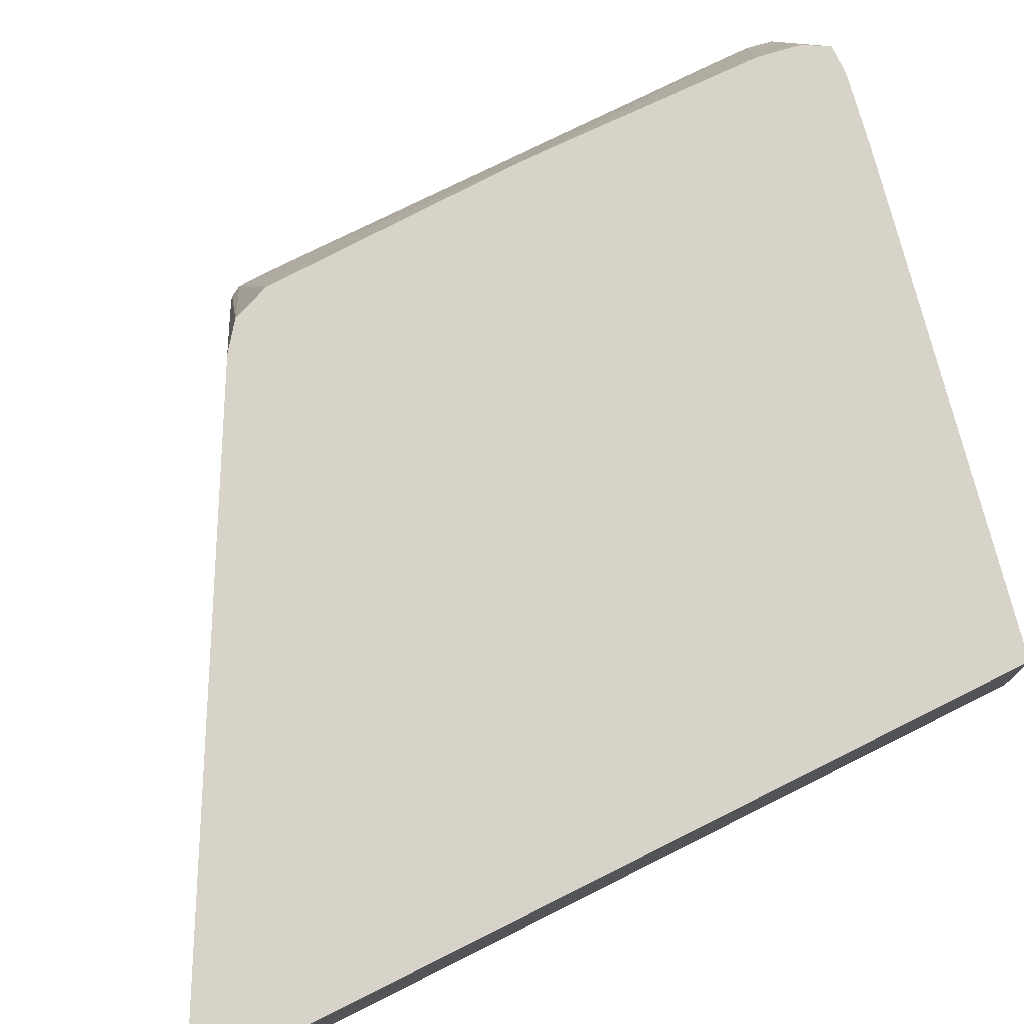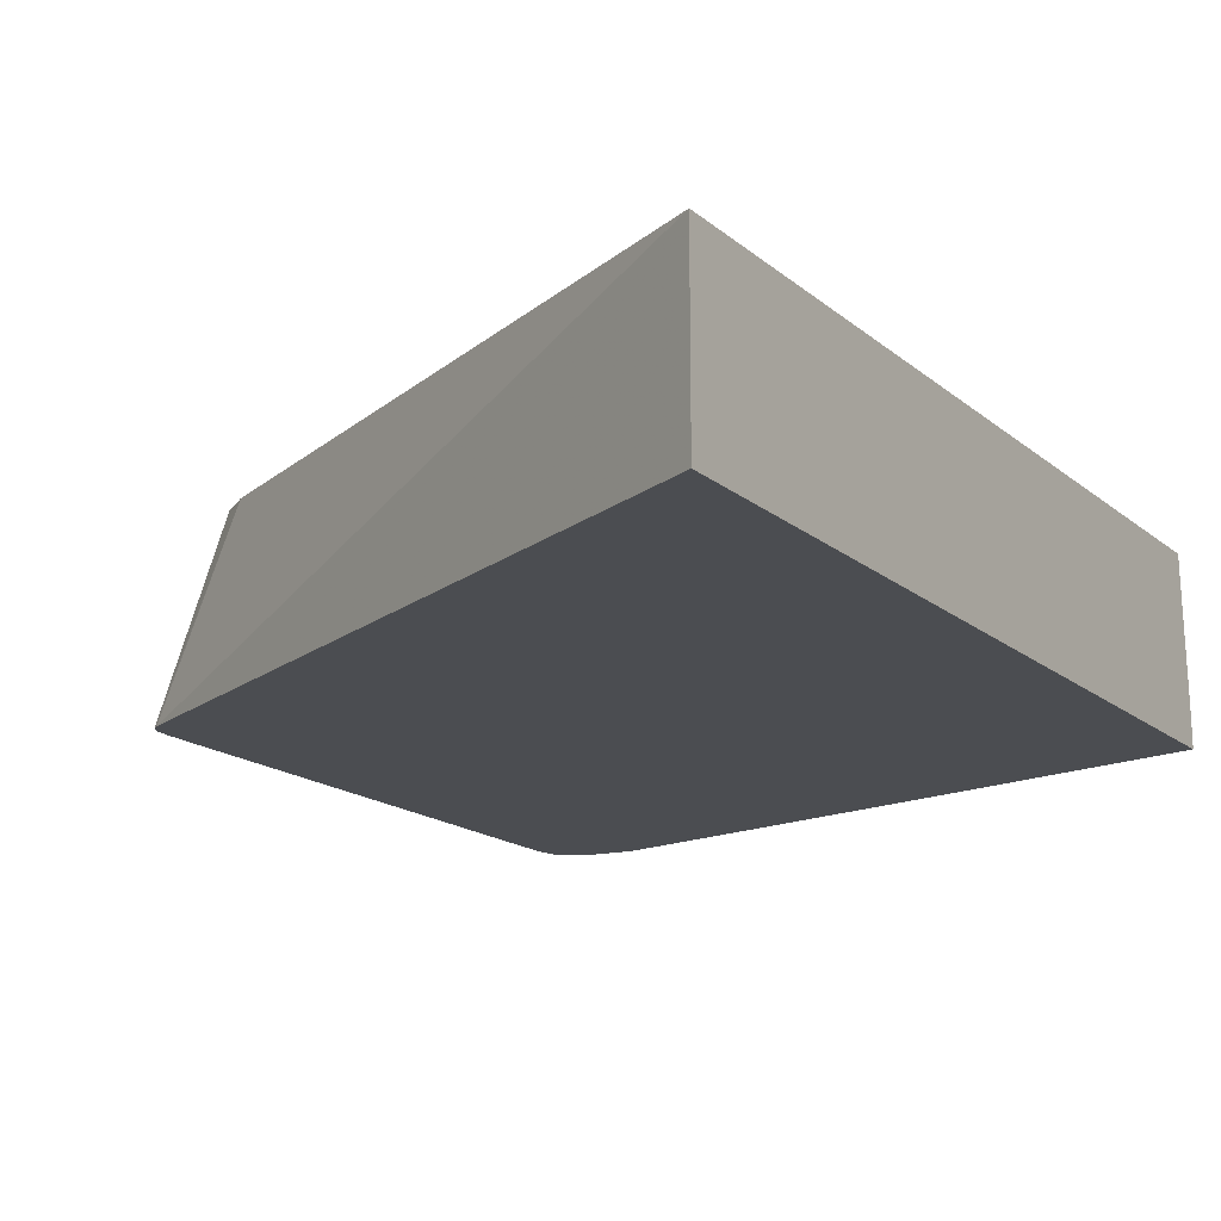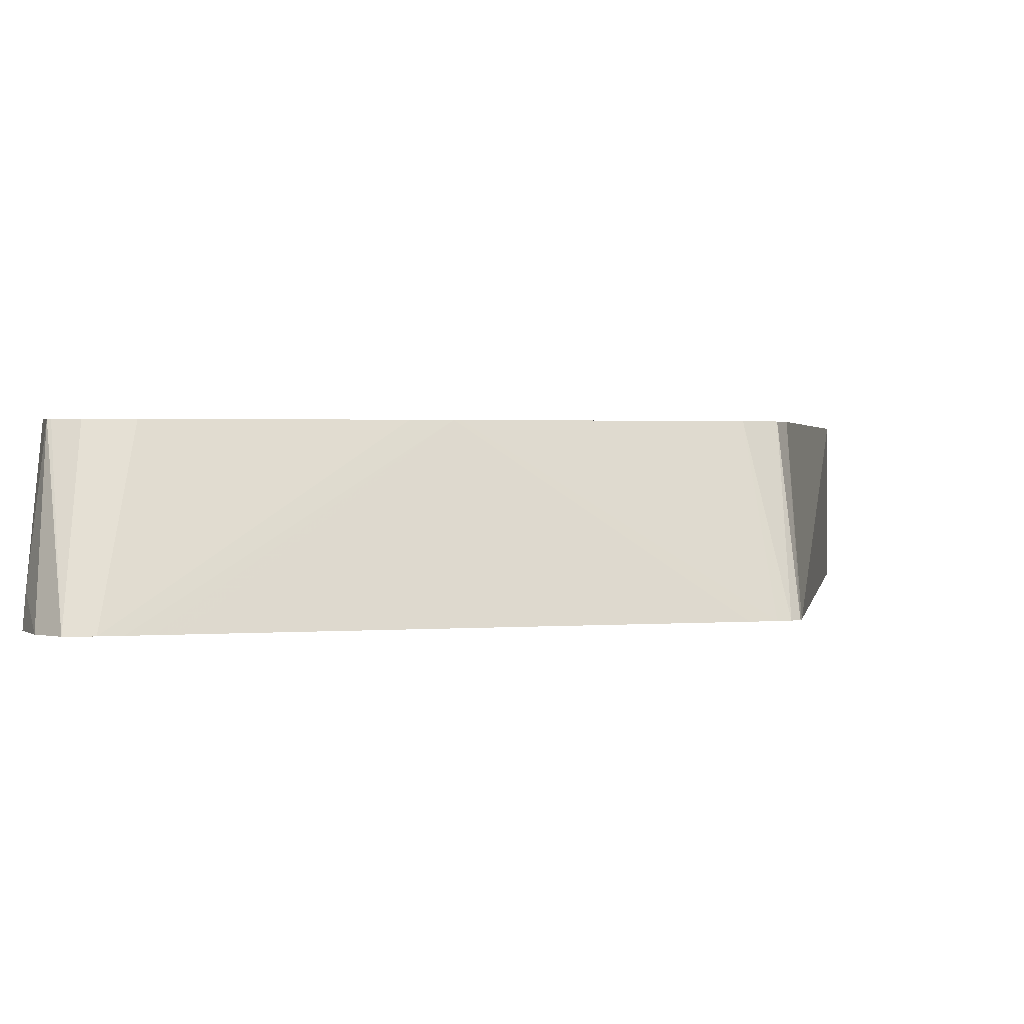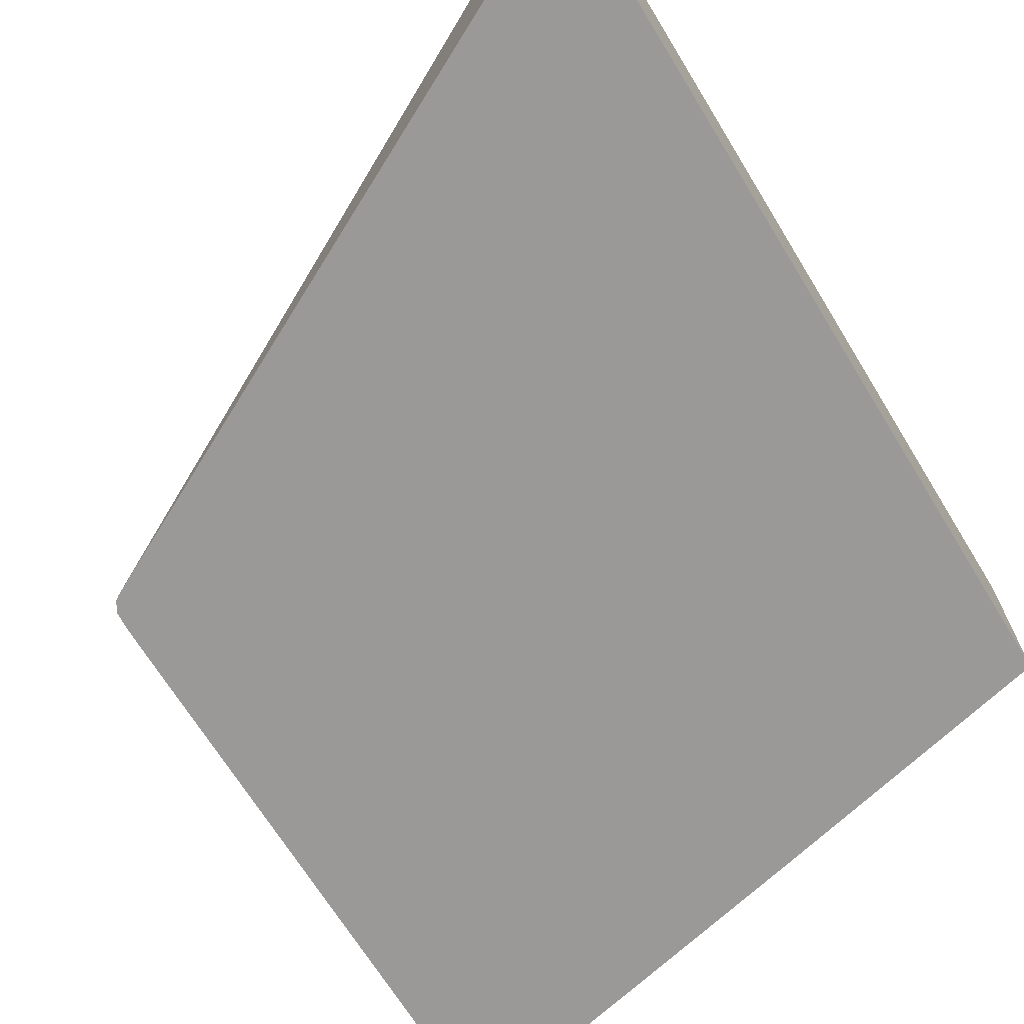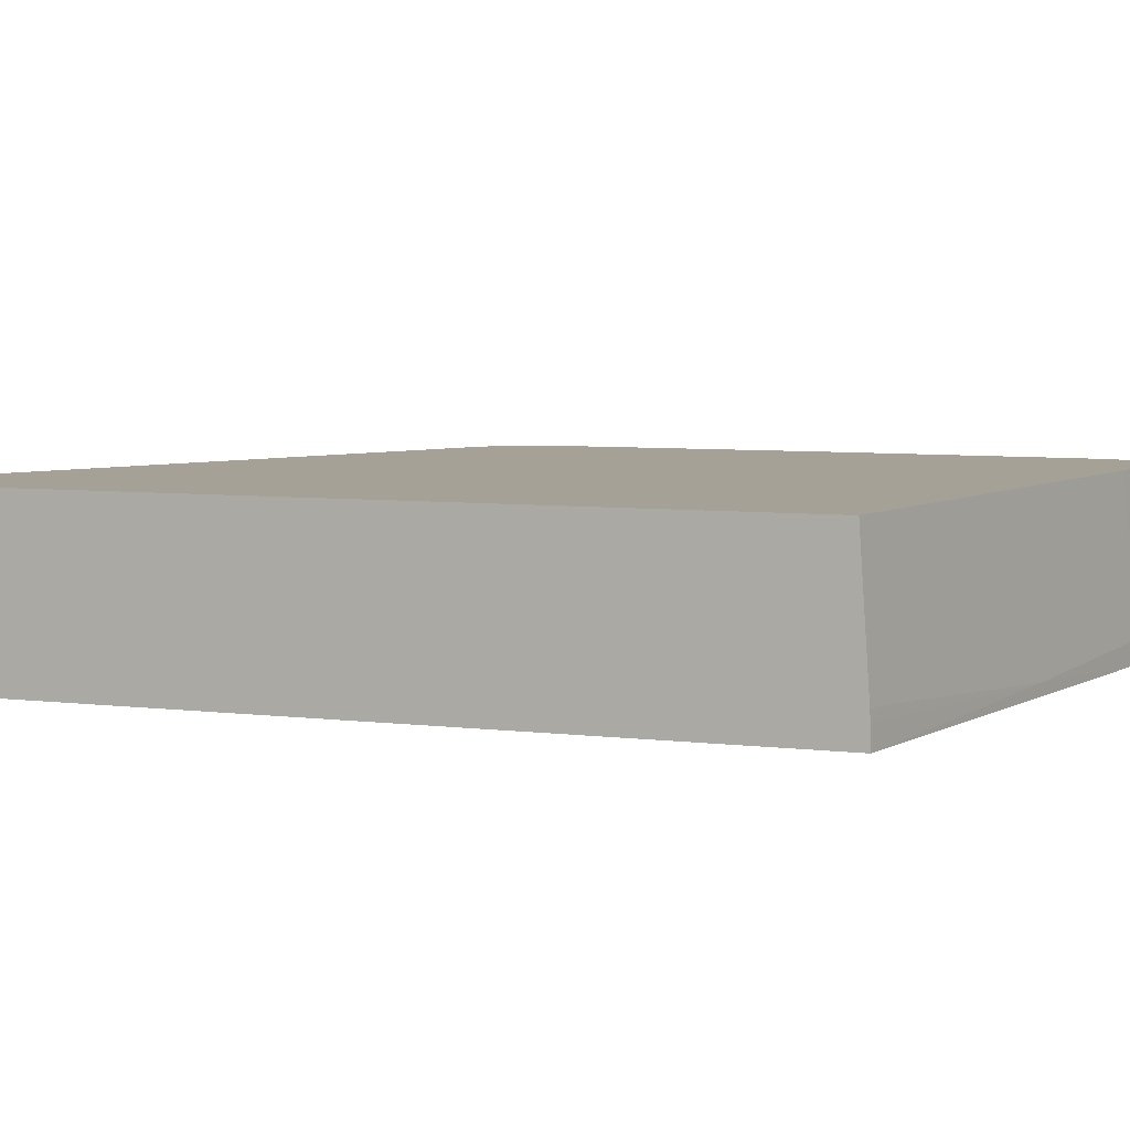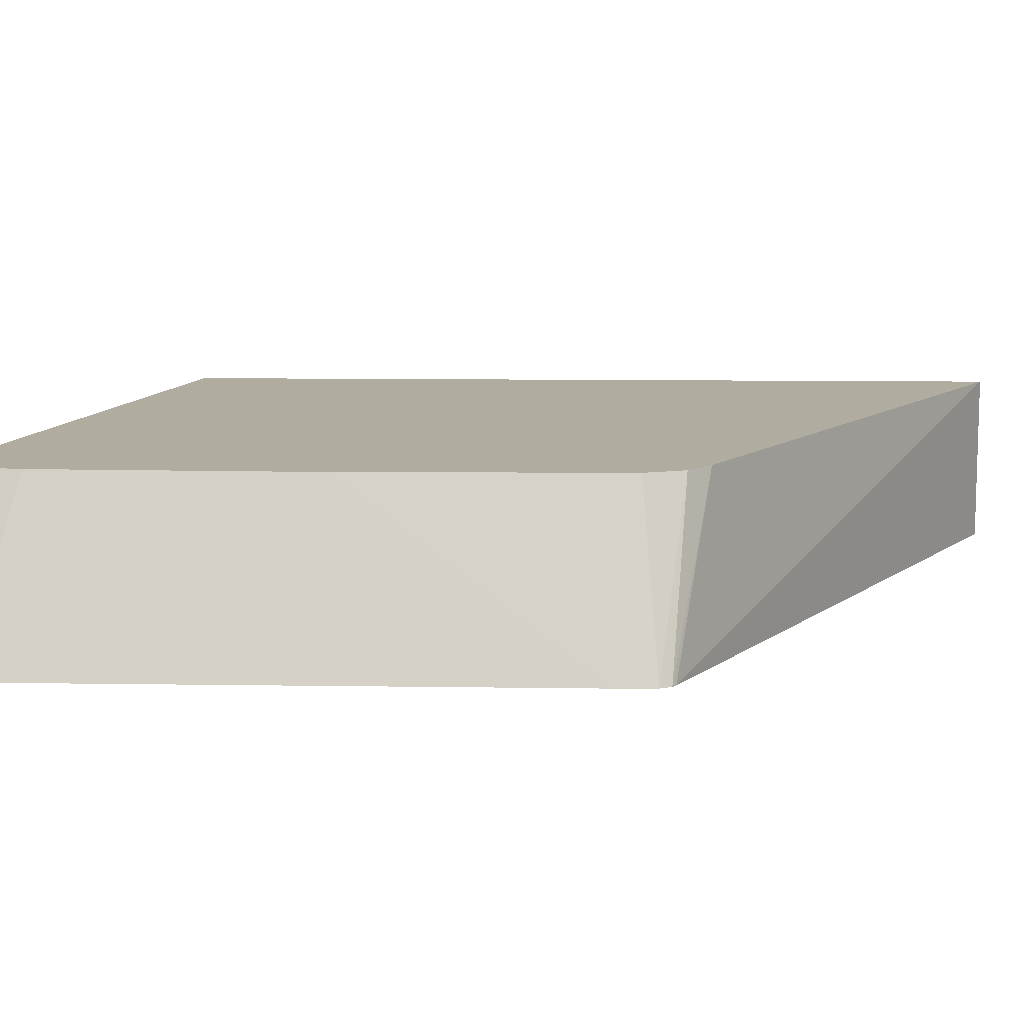
<metadata>
{"format":"obj","ext":"obj","renderer":"f3d","projection":"perspective","resolution":1024,"background":"white","views":[{"elev":76.9,"azim":-116.5,"up":"+Y"},{"elev":-15.9,"azim":-149.1,"up":"+Y"},{"elev":1.4,"azim":72.2,"up":"+Y"},{"elev":-68.9,"azim":-148.5,"up":"+Y"},{"elev":6.2,"azim":-69.6,"up":"+Y"},{"elev":10.1,"azim":92.1,"up":"+Y"}]}
</metadata>
<code>
v -0.005235 -0.04233 0.03355
v -0.005243 -0.04233 0.03296
v -0.00678 -0.03842 0.03893
v -0.006778 -0.03842 0.03906
v -0.005256 -0.04233 0.04465
v -0.005265 -0.04233 0.03265
v -0.006897 -0.03842 0.03299
v -0.00679 -0.03842 0.03994
v -0.00526 -0.04233 0.04566
v -0.005257 -0.04233 0.04513
v -0.006942 -0.03842 0.03287
v -0.005409 -0.04233 0.03239
v -0.007246 -0.03842 0.03209
v -0.006918 -0.03842 0.04513
v -0.005267 -0.04233 0.04615
v -0.005523 -0.04233 0.03232
v -0.00791 -0.03842 0.03158
v -0.007071 -0.03842 0.04602
v -0.005381 -0.04233 0.04676
v -0.02159 -0.04233 0.02428
v -0.02159 -0.03857 0.02427
v -0.02159 -0.03843 0.02427
v -0.02116 -0.03842 0.02459
v -0.007105 -0.03842 0.04615
v -0.007392 -0.03842 0.04667
v -0.007438 -0.03842 0.04674
v -0.006077 -0.04233 0.04714
v -0.02159 -0.04233 0.04414
v -0.02159 -0.03842 0.02511
v -0.008107 -0.03842 0.04673
v -0.007084 -0.04159 0.04718
v -0.007084 -0.04233 0.04724
v -0.02125 -0.04233 0.04421
v -0.01469 -0.04206 0.04564
v -0.02159 -0.04184 0.04412
v -0.02159 -0.03842 0.04389
v -0.008096 -0.04159 0.047
v -0.009045 -0.03842 0.04655
v -0.009758 -0.04181 0.04668
v -0.008096 -0.04233 0.04704
v -0.01469 -0.04233 0.04564
v -0.02125 -0.04159 0.04419
v -0.02159 -0.04159 0.04411
v -0.01011 -0.04233 0.04662
v -0.02159 -0.04092 0.04407
v -0.01707 -0.03842 0.04486
v -0.01012 -0.03842 0.04634
v -0.00978 -0.04233 0.04669
v -0.01113 -0.03842 0.04613
v -0.01215 -0.03842 0.04591
f 1 2 3
f 1 3 4
f 1 4 5
f 1 5 10
f 1 10 9
f 1 9 15
f 1 15 19
f 1 19 27
f 1 27 32
f 1 32 40
f 1 40 48
f 1 48 44
f 1 44 41
f 1 41 33
f 1 33 28
f 1 28 20
f 1 20 16
f 1 16 12
f 1 12 6
f 1 6 2
f 2 6 7
f 2 7 3
f 3 7 11
f 3 11 13
f 3 13 17
f 3 17 23
f 3 23 29
f 3 29 36
f 3 36 46
f 3 46 50
f 3 50 49
f 3 49 47
f 3 47 38
f 3 38 30
f 3 30 26
f 3 26 25
f 3 25 24
f 3 24 18
f 3 18 14
f 3 14 8
f 3 8 4
f 4 8 9
f 4 9 10
f 4 10 5
f 6 11 7
f 6 12 13
f 6 13 11
f 8 14 15
f 8 15 9
f 12 16 17
f 12 17 13
f 14 18 15
f 15 18 19
f 16 20 21
f 16 21 22
f 16 22 17
f 17 22 23
f 18 24 19
f 19 25 26
f 19 26 27
f 19 24 25
f 20 28 35
f 20 35 43
f 20 43 45
f 20 45 36
f 20 36 29
f 20 29 22
f 20 22 21
f 22 29 23
f 26 30 31
f 26 31 27
f 27 31 32
f 28 33 34
f 28 34 35
f 30 37 32
f 30 32 31
f 30 38 37
f 32 37 39
f 32 39 40
f 33 41 34
f 34 42 43
f 34 43 35
f 34 41 44
f 34 44 39
f 34 39 36
f 34 36 42
f 36 45 42
f 36 39 46
f 37 38 47
f 37 47 39
f 39 44 48
f 39 48 40
f 39 47 49
f 39 49 50
f 39 50 46
f 42 45 43

</code>
